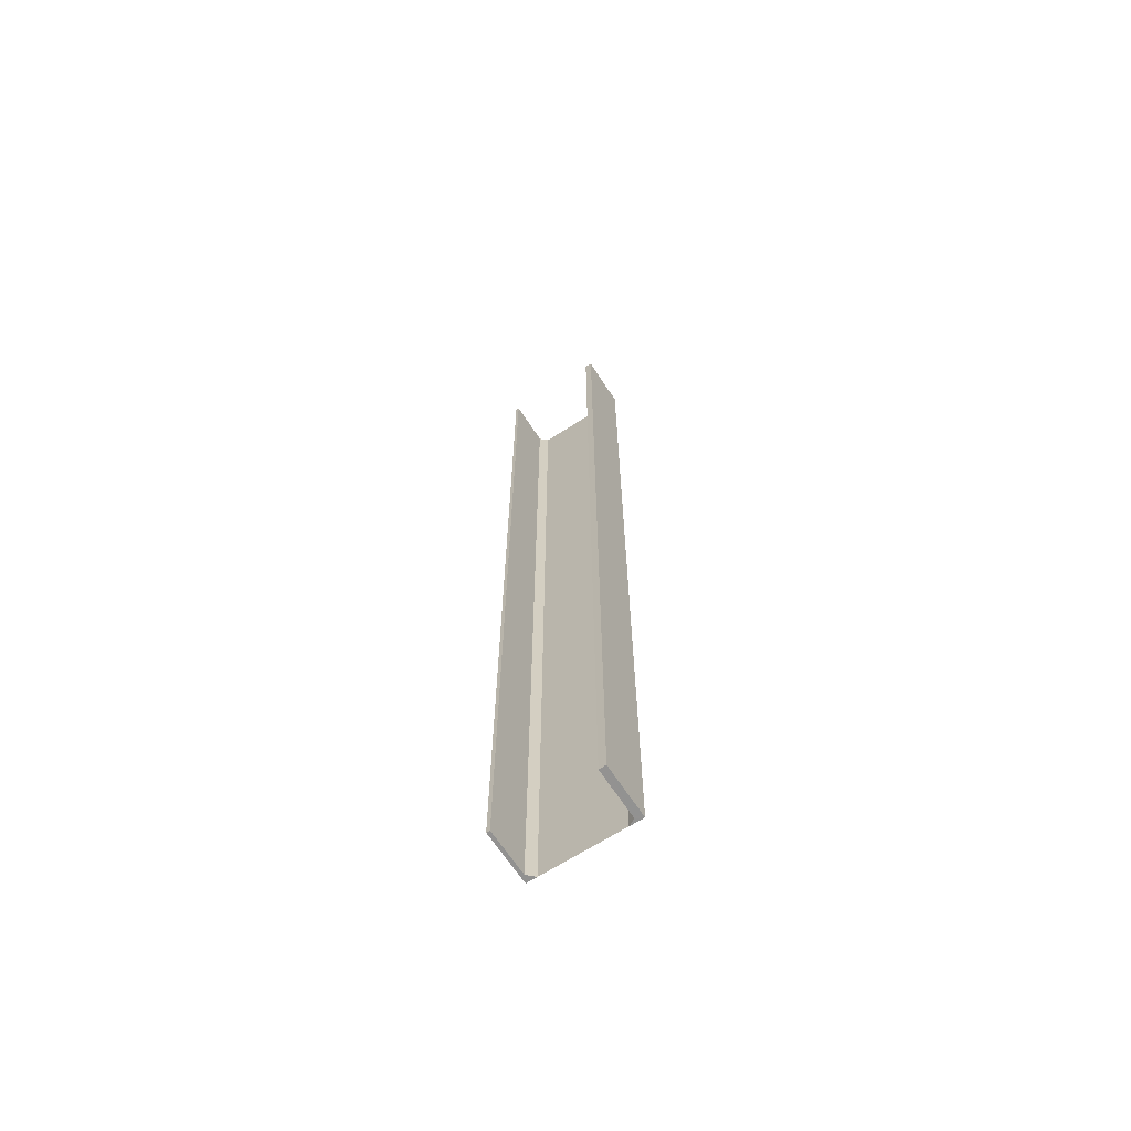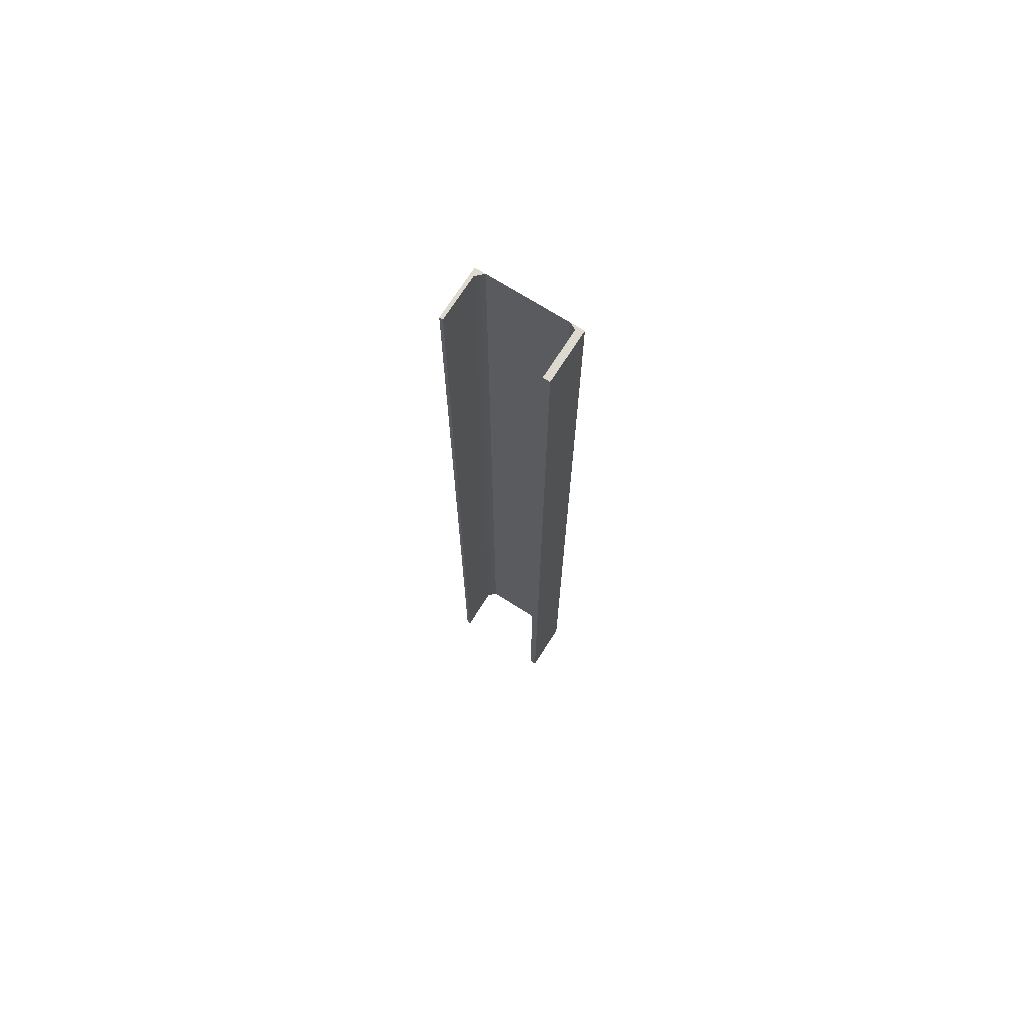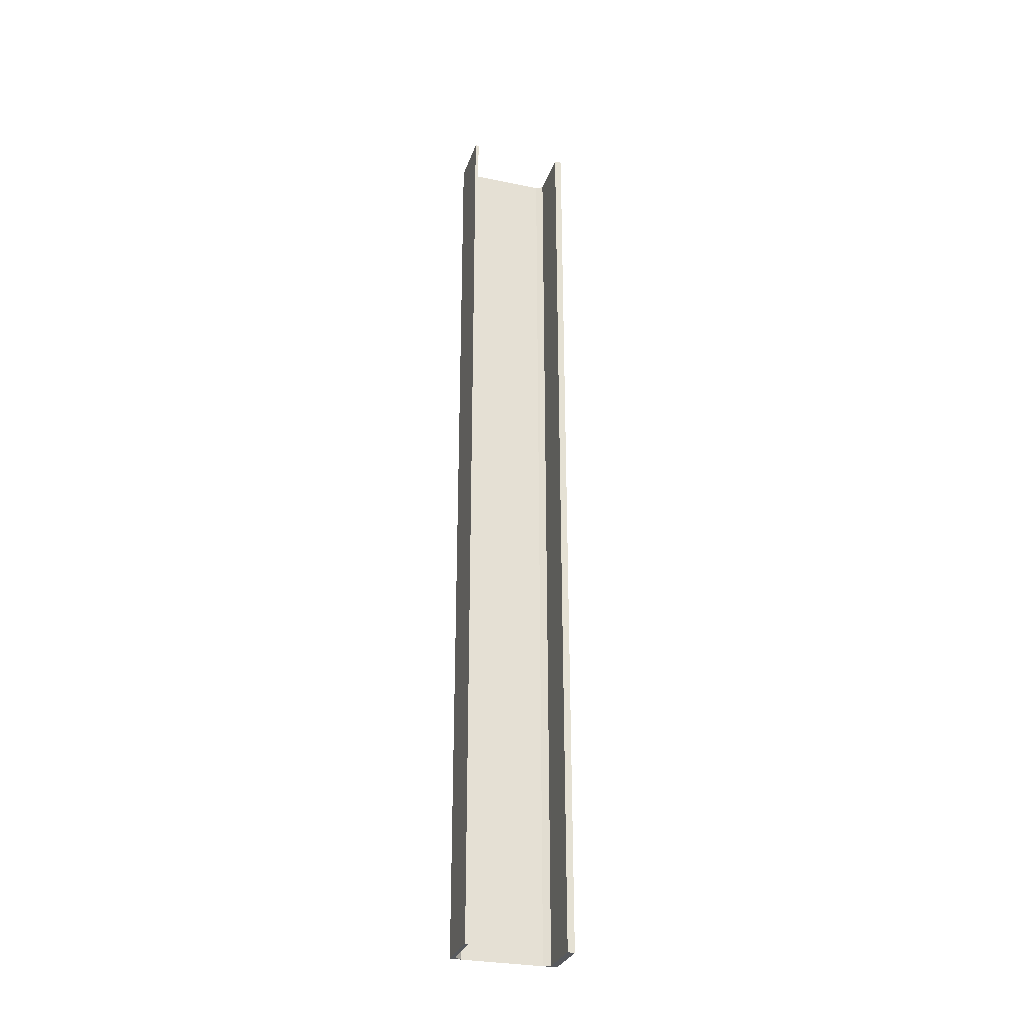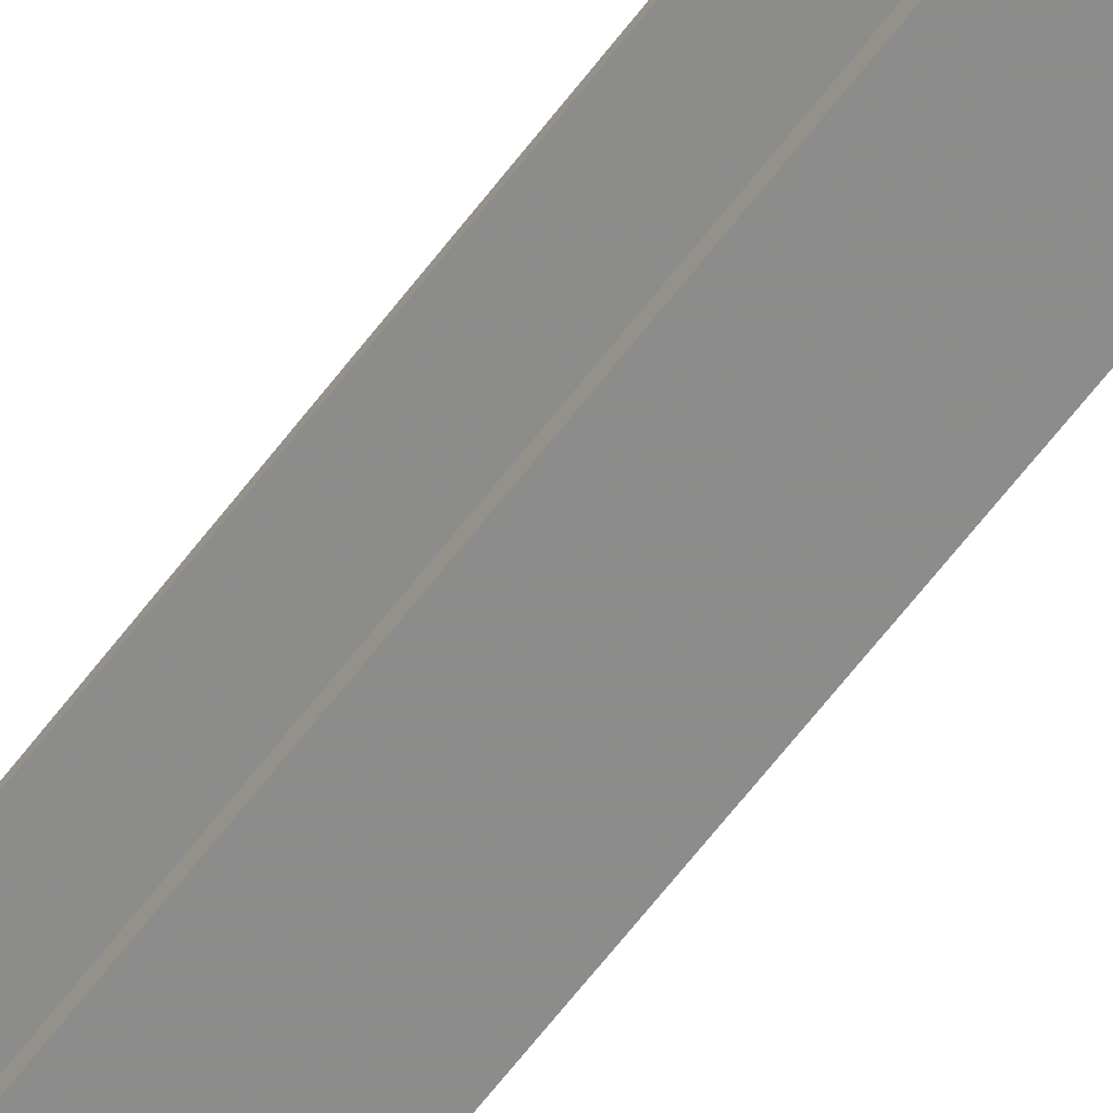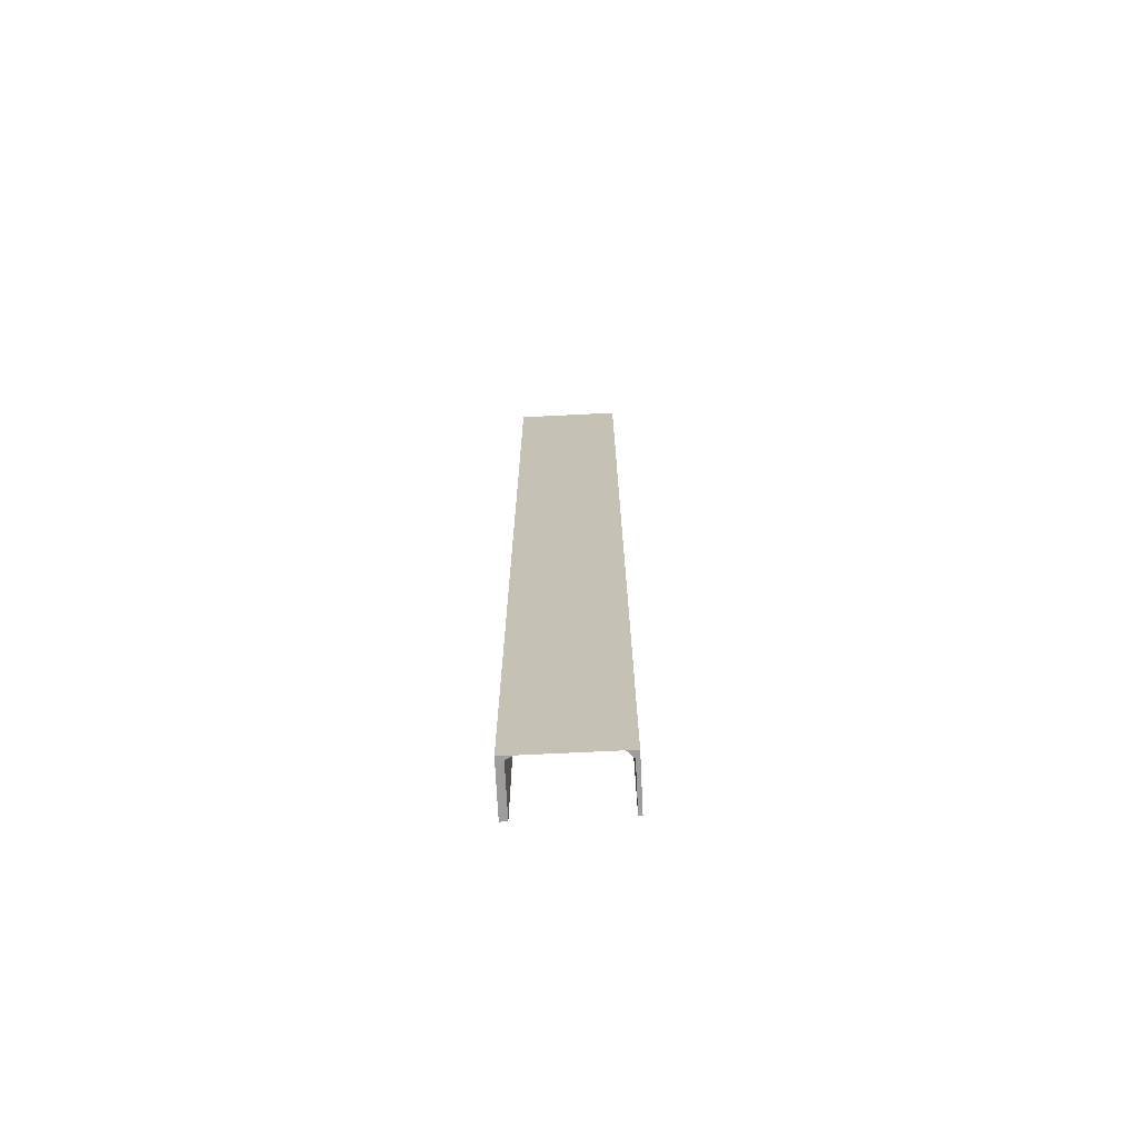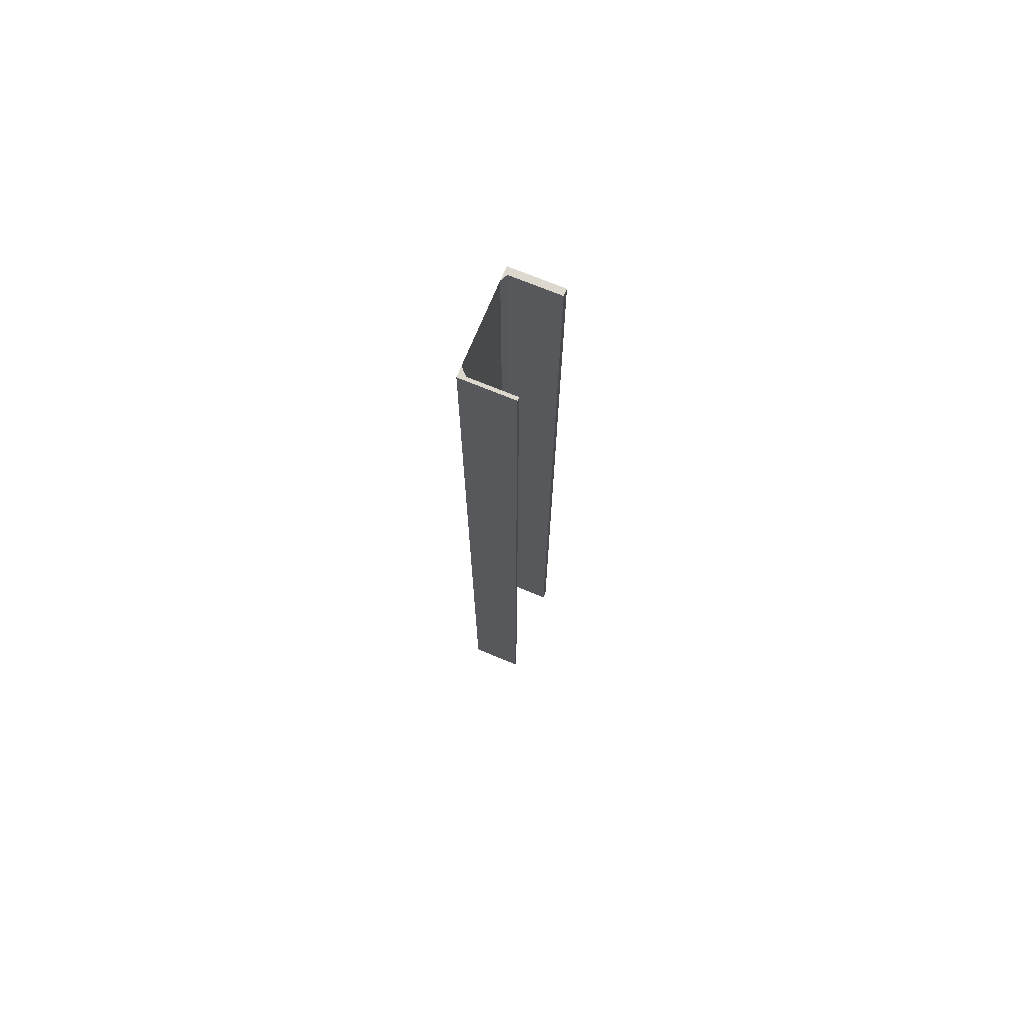
<metadata>
{"format":"obj","ext":"obj","renderer":"f3d","projection":"perspective","resolution":1024,"background":"white","views":[{"elev":-66.2,"azim":-57.0,"up":"+Z"},{"elev":71.4,"azim":-57.6,"up":"+Z"},{"elev":-29.6,"azim":-106.9,"up":"+Z"},{"elev":-64.1,"azim":-37.2,"up":"+Y"},{"elev":-70.6,"azim":92.8,"up":"+Z"},{"elev":72.3,"azim":-157.6,"up":"+Z"}]}
</metadata>
<code>
o 51
v 2223 1880 20
v 2223 1880 20
v 2223 1880 20
v 2223 1880 22.7
v 2223 1880 22.7
v 2223 1880 20
v 2223 1880 22.7
v 2223 1880 22.7
v 2223 1880 22.7
v 2223 1880 22.7
v 2223 1880 20
v 2223 1880 22.7
v 2223 1880 22.7
v 2223 1880 20
v 2223 1880 22.7
v 2223 1880 20
v 2223 1879 22.7
v 2223 1880 22.7
v 2223 1880 20
v 2223 1880 20
v 2223 1880 20
v 2223 1880 20
v 2223 1879 22.7
v 2223 1879 20
v 2223 1879 20
v 2223 1879 22.7
v 2223 1879 20
v 2223 1879 20
v 2223 1879 22.7
v 2223 1879 22.7
v 2223 1879 20
v 2223 1879 22.7
v 2223 1879 20
v 2223 1879 22.7
v 2223 1879 20
v 2223 1879 20
v 2223 1879 20
v 2223 1879 22.7
v 2223 1879 20
v 2223 1879 22.7
v 2223 1879 22.7
v 2223 1879 22.7
v 2223 1879 22.7
v 2223 1879 20
v 2223 1879 20
v 2223 1879 20
v 2223 1880 20
v 2223 1880 22.7
v 2223 1880 22.7
v 2223 1880 22.7
v 2223 1880 22.7
v 2223 1880 20
v 2223 1880 22.7
v 2223 1879 20
v 2223 1880 22.7
v 2223 1879 22.7
v 2223 1879 20
v 2223 1879 20
f 1 2 3
f 1 4 5
f 6 4 3
f 7 4 8
f 6 9 8
f 10 2 8
f 10 11 3
f 10 12 13
f 12 2 14
f 15 14 16
f 17 11 18
f 19 15 20
f 20 21 19
f 22 21 20
f 6 21 22
f 21 23 24
f 25 23 26
f 25 27 28
f 27 29 30
f 25 29 31
f 32 29 26
f 33 30 34
f 32 35 36
f 37 35 31
f 38 35 26
f 38 39 31
f 40 33 41
f 41 17 40
f 38 17 42
f 42 17 41
f 43 44 39
f 45 39 44
f 45 44 46
f 47 48 9
f 49 9 48
f 49 48 50
f 51 52 53
f 54 55 52
f 55 54 56
f 57 56 58

</code>
